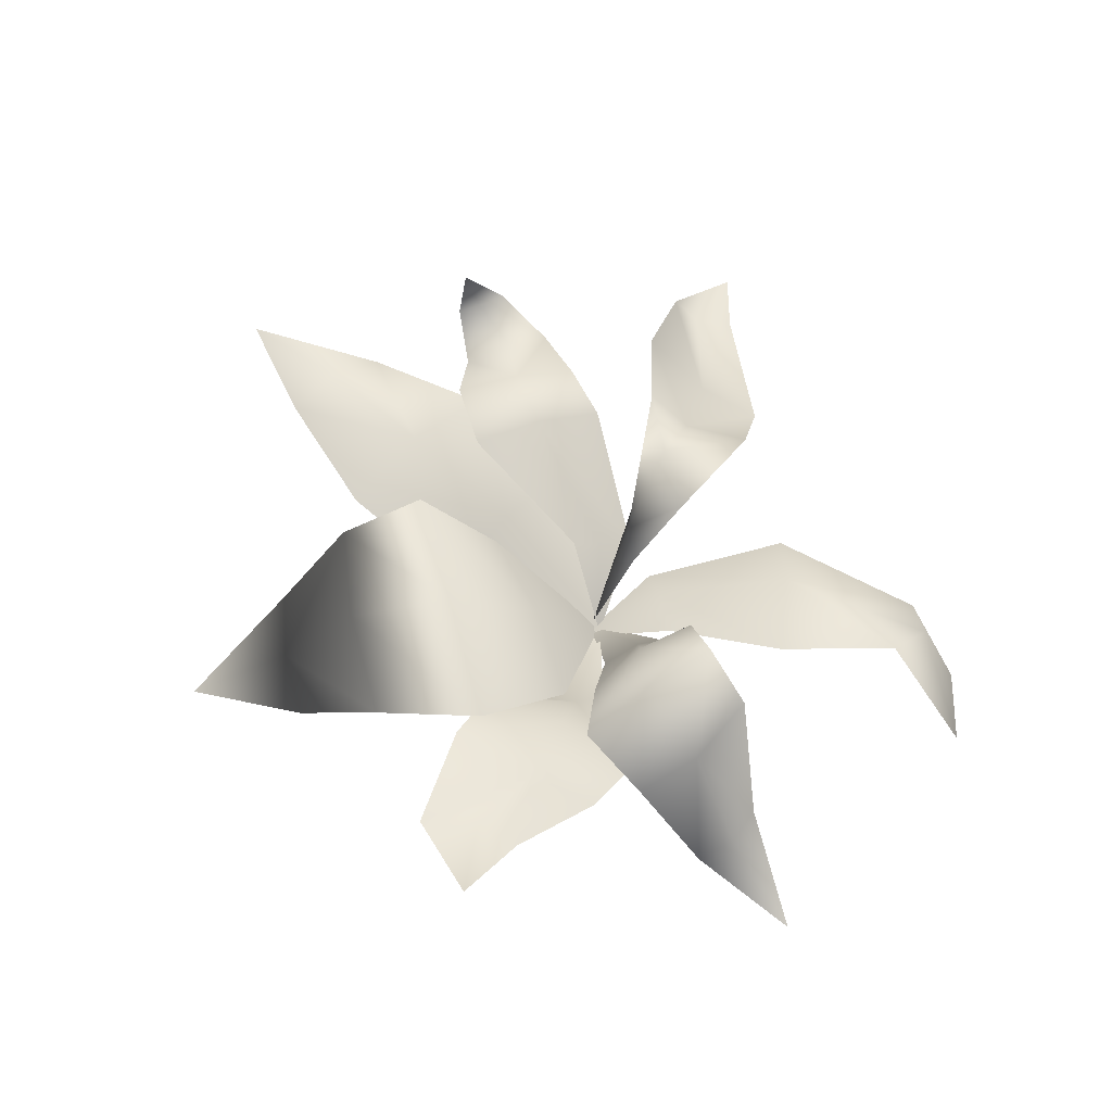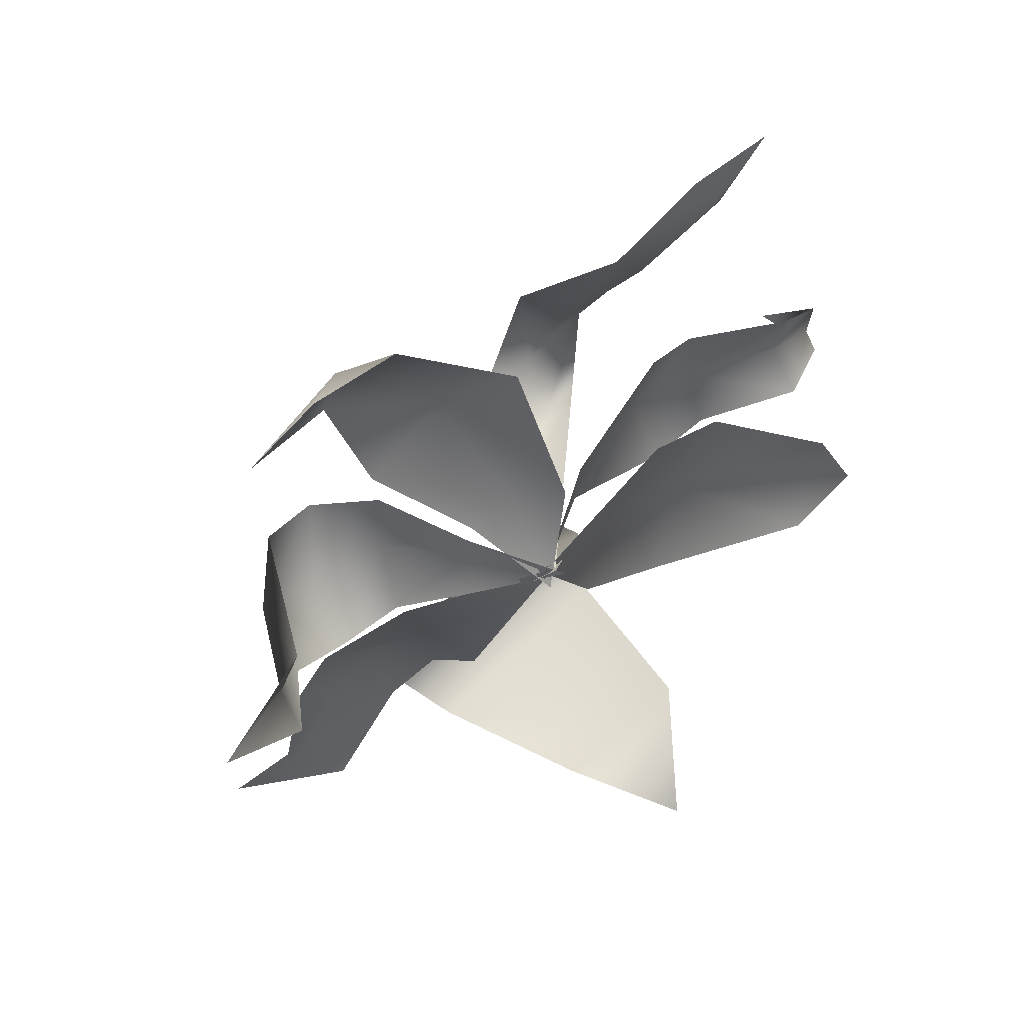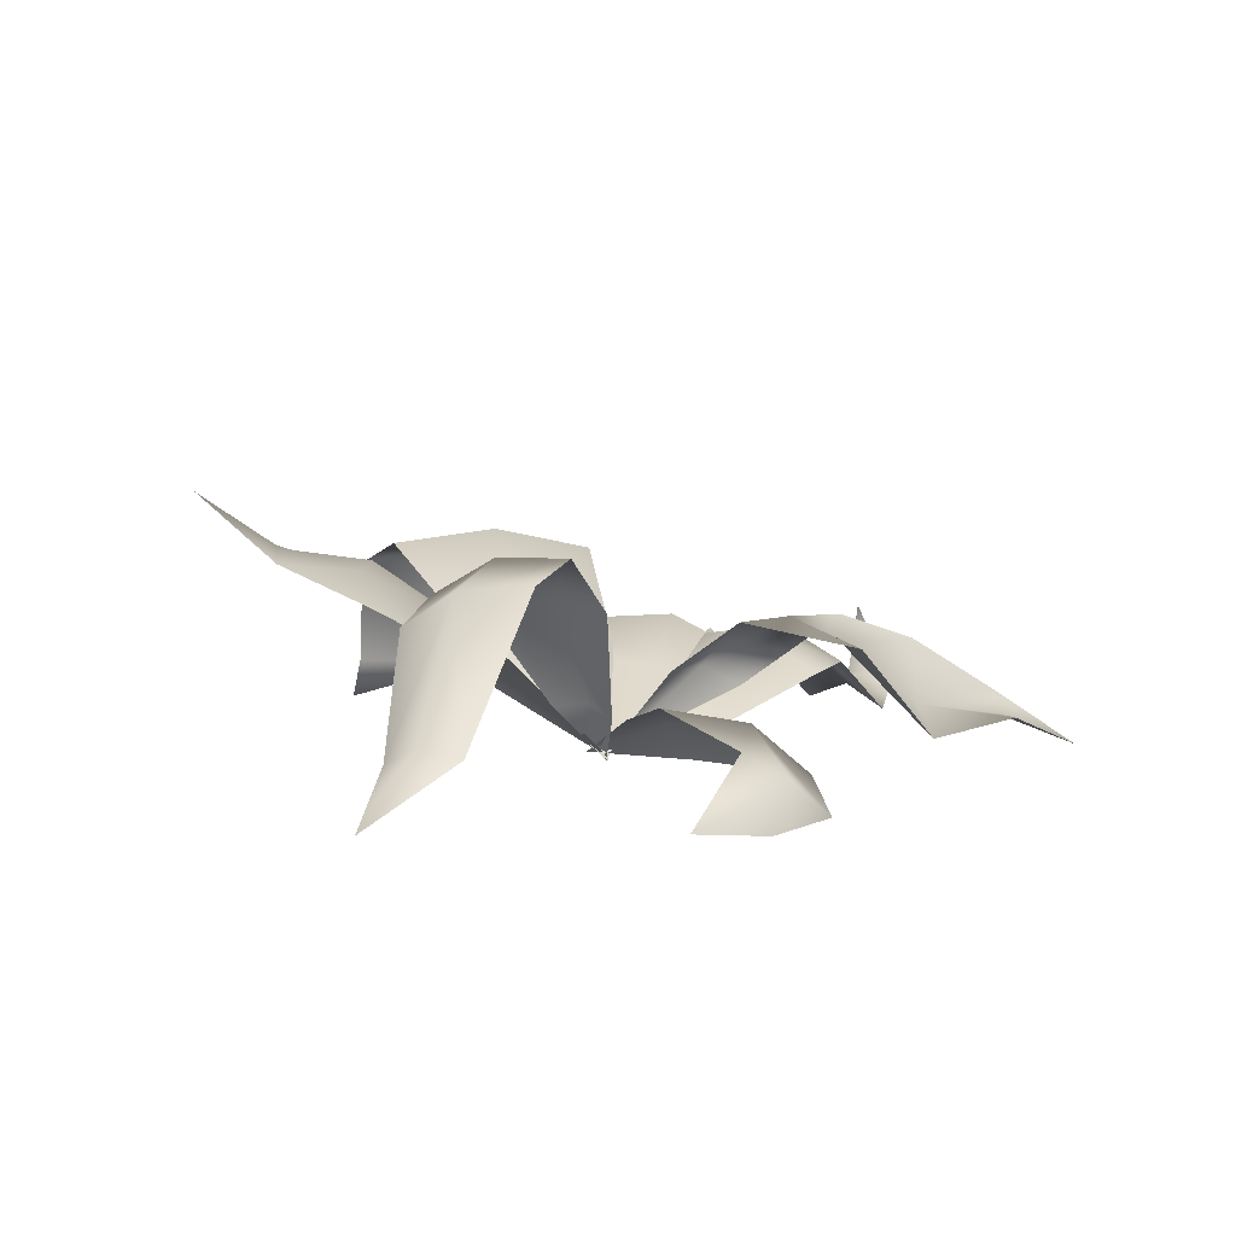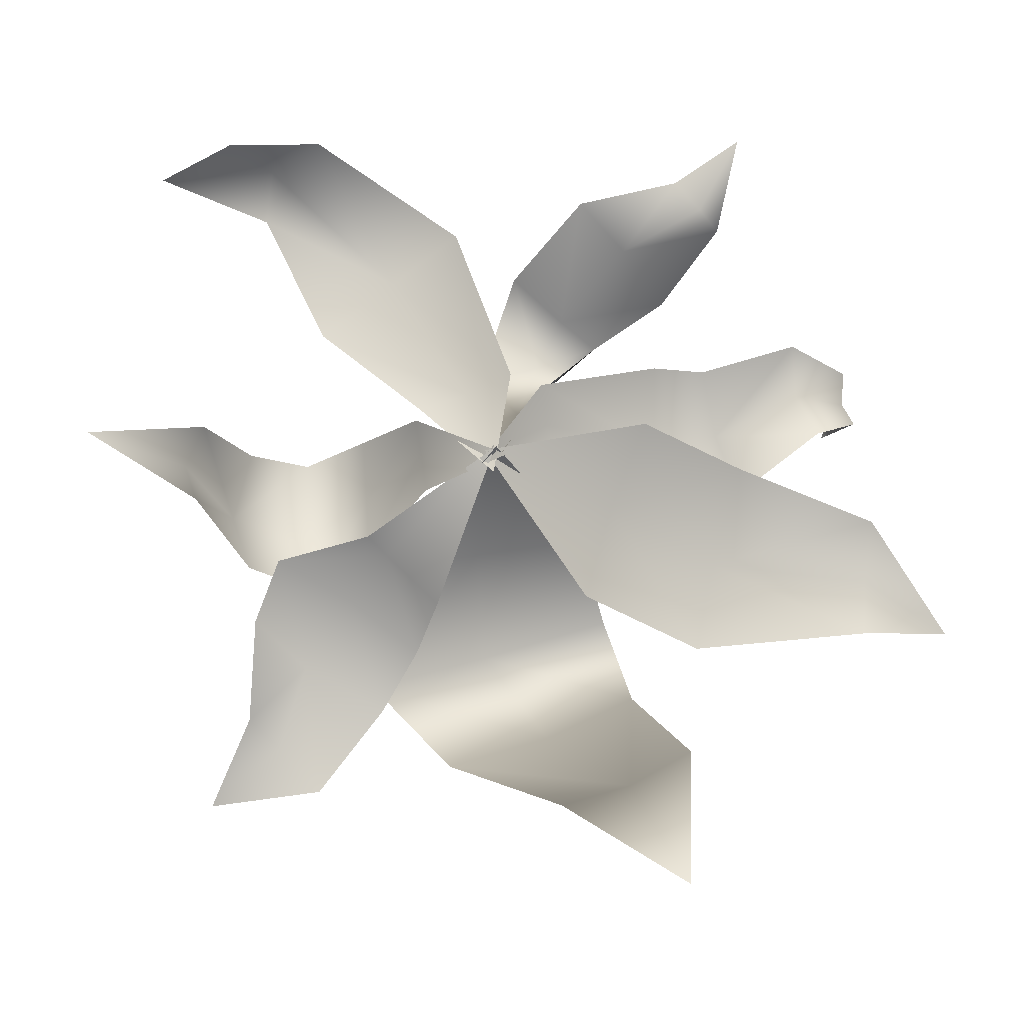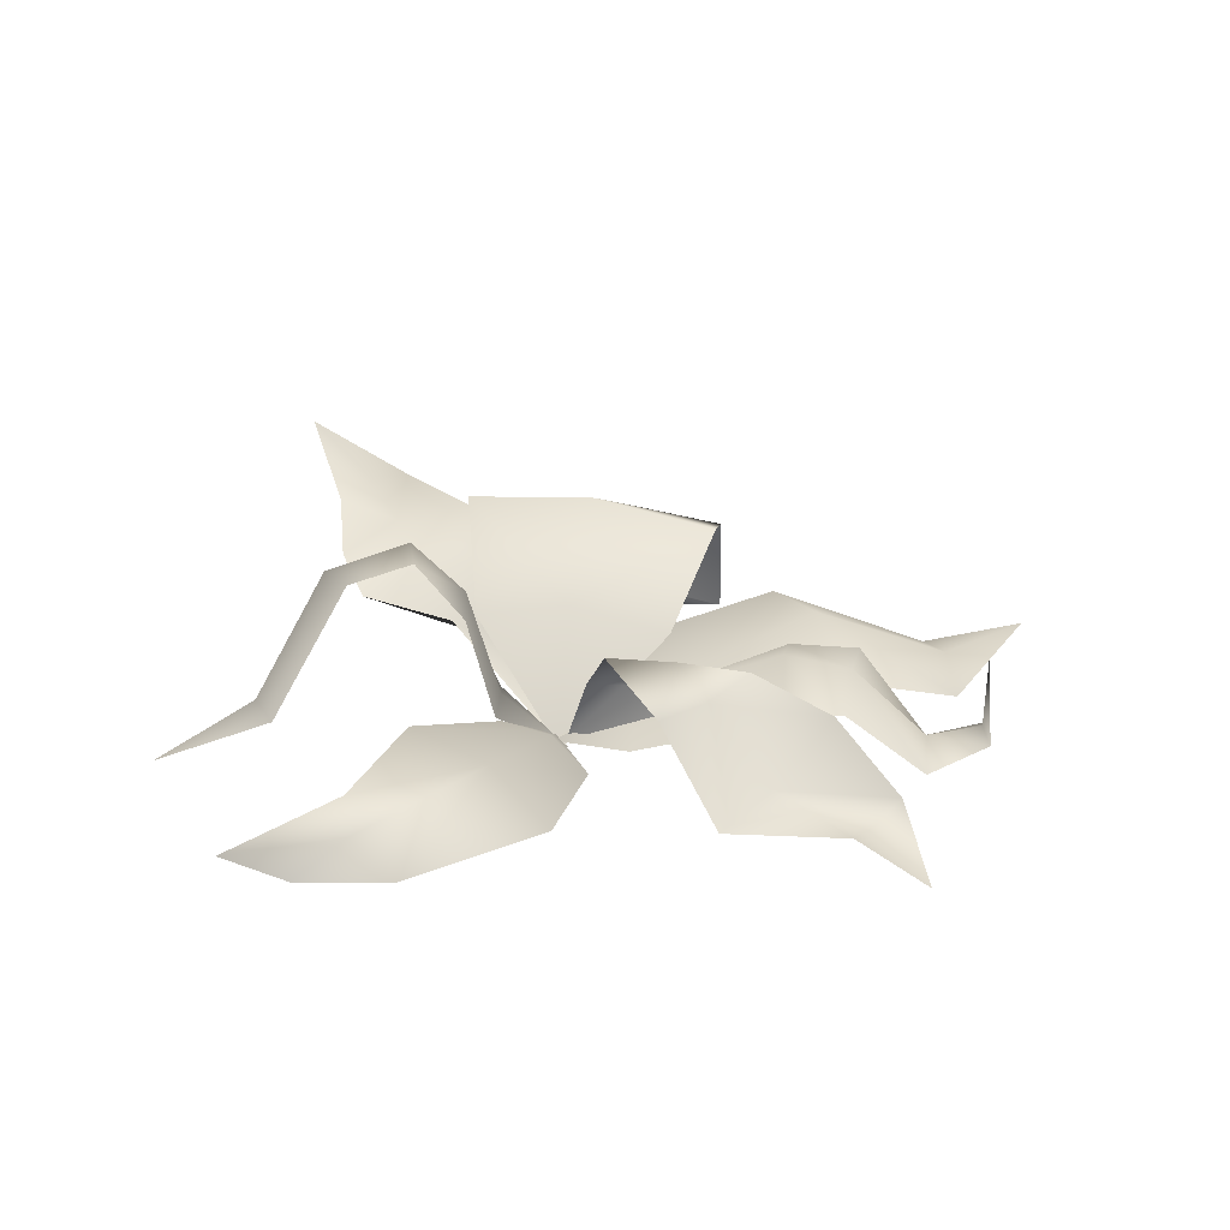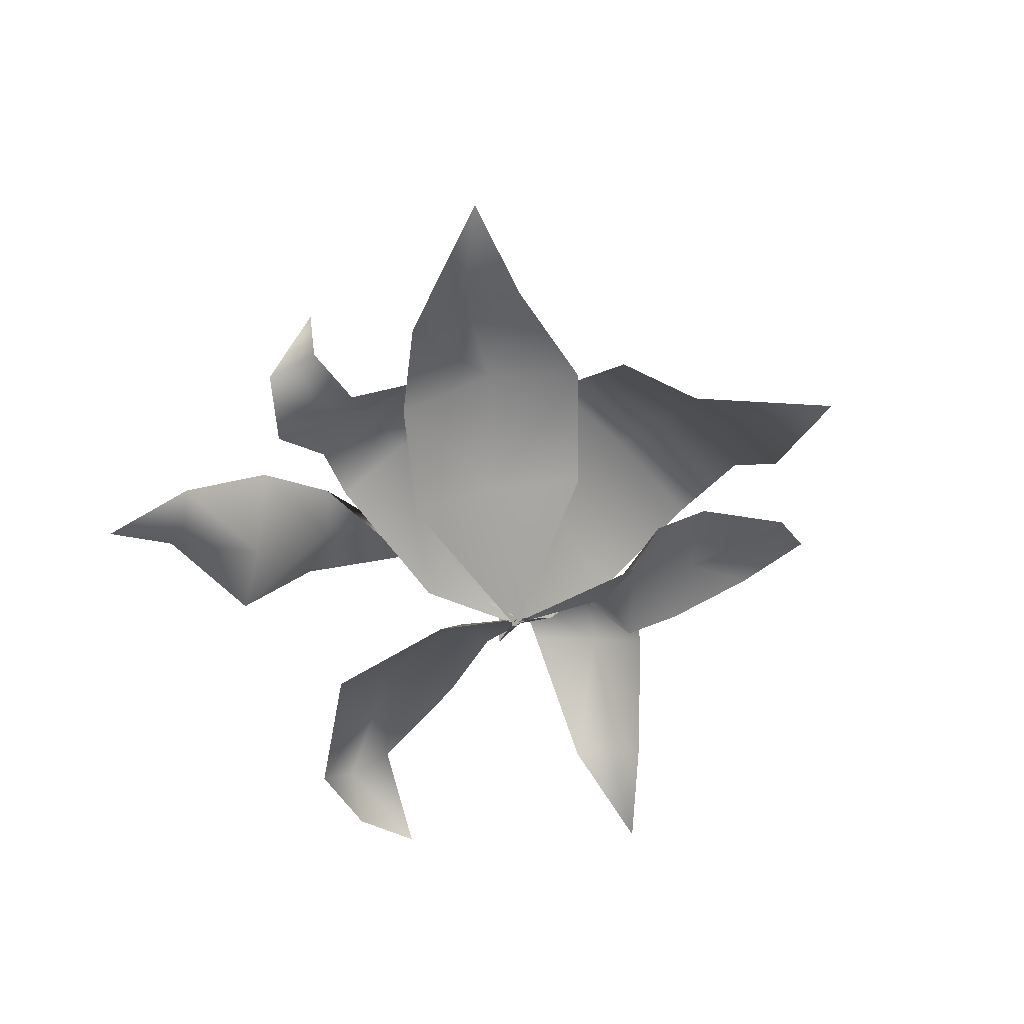
<metadata>
{"format":"obj","ext":"obj","renderer":"f3d","projection":"perspective","resolution":1024,"background":"white","views":[{"elev":69.1,"azim":-124.8,"up":"+Y"},{"elev":32.7,"azim":-41.5,"up":"+Z"},{"elev":7.3,"azim":-63.0,"up":"+Y"},{"elev":-18.8,"azim":-17.8,"up":"+Z"},{"elev":18.6,"azim":-9.1,"up":"+Y"},{"elev":-49.3,"azim":108.2,"up":"+Y"}]}
</metadata>
<code>
o model_2724
v -0.1632 0.07089 0.05174
v -0.09373 0.055 0.07897
v -0.06696 0 -0.06292
v -0.04115 -0.00289 0.09706
v -0.3495 0.002582 0.4422
v -0.1263 0.009189 0.3212
v -0.2044 0.08913 0.2634
v -0.41 0.05784 0.4113
v -0.4872 0.002582 0.4184
v -0.409 0.089 0.3406
v -0.3081 0.1185 0.1745
v -0.5834 0.01696 0.3509
v -0.1491 0.07794 -0.07498
v -0.1561 0.08992 -0.01244
v -0.05097 -0.01368 -0.03804
v -0.1703 0.06918 0.03244
v -0.4965 0.06264 -0.01844
v -0.3812 0.283 0.02596
v -0.4086 0.271 -0.08633
v -0.5189 0.07737 -0.07839
v -0.5067 0.04743 -0.1375
v -0.3908 0.2154 -0.1815
v -0.2838 0.3111 0.02777
v -0.2133 0.2278 0.04707
v -0.2025 0.2414 -0.04578
v -0.2793 0.3069 -0.09399
v -0.2077 0.1992 -0.1393
v -0.2737 0.2476 -0.2022
v -0.6749 -0.009125 -0.07347
v -0.06723 -0.005912 -0.02626
v -0.1188 0.1192 -0.2418
v -0.1929 0.1412 -0.1652
v -0.217 0.1692 -0.128
v -0.3668 0.2906 -0.4006
v -0.3728 0.2435 -0.2573
v -0.2843 0.2781 -0.3145
v -0.3144 0.3116 -0.4378
v -0.2522 0.3011 -0.503
v -0.1597 0.2784 -0.3738
v -0.3488 0.2014 -0.1705
v -0.2281 0.2253 -0.2181
v -0.1226 0.2176 -0.2923
v -0.4003 0.3925 -0.5171
v 0.1182 0.135 -0.1125
v -0.03684 0.1819 -0.1365
v -0.06672 -0.0118 -0.02626
v -0.1756 0.1601 -0.1765
v -0.1687 0.3068 -0.3301
v 0.01691 0.3158 -0.2644
v 0.2055 0.2729 -0.2009
v 0.1043 0.26 -0.4024
v -0.05565 0.2614 -0.4585
v 0.2407 0.2416 -0.3325
v 0.2337 -0.003555 -0.6684
v 0.1733 0.07535 -0.5112
v 0.2668 0.06197 -0.4557
v 0.06803 0.08756 -0.5457
v -0.081 0 -0.03029
v 0.1945 0.04055 0.05926
v 0.1574 0.1001 -0.06483
v 0.1189 0.1119 -0.2096
v 0.5621 0.05218 -0.247
v 0.315 0.1443 -0.2687
v 0.3506 0.1552 -0.124
v 0.5733 0.06428 -0.1571
v 0.5694 0.0205 -0.07107
v 0.3747 0.0862 0.01882
v 0.7205 0.08216 -0.2256
v 0.01933 0.02943 0.09901
v 0.03846 0.05886 0.045
v -0.07674 0.001434 -0.03389
v 0.05815 0.08166 0.006402
v 0.4788 0.01465 0.06633
v 0.391 0.1338 -0.005598
v 0.3546 0.1375 0.09068
v 0.4574 0.04417 0.1393
v 0.4392 0.01029 0.2098
v 0.3191 0.1011 0.1854
v 0.2548 0.156 0.06759
v 0.2884 0.1357 -0.03636
v 0.2319 0.09194 0.178
v 0.5412 0.03959 0.1864
v 0.5436 0.05321 0.1374
v 0.5583 0.04425 0.1027
v 0.5555 0.1609 0.1195
v -0.03868 0.1244 0.06171
v -0.02821 0.2019 0.1665
v 0.01354 0.129 0.08668
v 0.2572 0.04446 0.4901
v 0.2982 0.04179 0.4467
v 0.1736 0.06815 0.3657
v 0.08839 0.03356 0.4217
v 0.3402 0.07122 0.4276
v 0.2708 0.1525 0.3201
v 0.09878 0.1646 0.271
v 0.01956 0.1675 0.3363
v 0.168 0.1964 0.2448
v 0.3482 -0.004908 0.5555
v 0.07126 0.2019 0.2011
v -0.05606 0.0007493 -0.03487
v 0.05612 0.09606 0.1309
v 0.168 0.1964 0.2448
g surface_000
f 4 7 6
f 4 2 7
f 11 7 2
f 10 7 11
f 10 8 7
f 5 7 8
f 5 6 7
f 3 2 4
f 1 2 3
f 11 2 1
f 5 8 9
f 9 8 12
f 8 10 12
f 16 25 24
f 16 14 25
f 27 25 14
f 25 27 28
f 25 28 26
f 23 25 26
f 23 24 25
f 15 14 16
f 13 14 15
f 27 14 13
f 22 26 28
f 22 19 26
f 19 23 26
f 19 18 23
f 17 18 19
f 17 19 20
f 17 20 29
f 29 20 21
f 21 19 22
f 21 20 19
f 34 37 43
f 34 36 37
f 38 37 36
f 43 37 38
f 34 35 36
f 36 35 40
f 36 40 41
f 39 36 41
f 38 36 39
f 40 32 41
f 32 42 41
f 39 41 42
f 40 33 32
f 33 30 32
f 30 31 32
f 32 31 42
f 52 55 57
f 52 51 55
f 55 51 53
f 55 53 56
f 54 55 56
f 57 55 54
f 51 52 48
f 51 48 49
f 53 51 49
f 53 49 50
f 45 50 49
f 45 44 50
f 44 45 46
f 46 45 47
f 48 47 45
f 48 45 49
f 62 65 68
f 62 64 65
f 66 65 64
f 68 65 66
f 62 63 64
f 63 60 64
f 60 67 64
f 66 64 67
f 63 61 60
f 61 58 60
f 58 59 60
f 60 59 67
f 83 85 84
f 82 85 83
f 82 83 76
f 82 76 77
f 77 76 75
f 77 75 78
f 73 83 84
f 73 76 83
f 73 75 76
f 73 74 75
f 75 74 80
f 75 80 79
f 78 75 79
f 78 79 81
f 69 81 79
f 69 79 70
f 69 70 71
f 71 70 72
f 79 80 72
f 79 72 70
f 102 101 88
f 101 100 88
f 100 86 88
f 86 87 88
f 87 99 88
f 99 97 88
f 97 99 95
f 95 94 97
f 95 91 94
f 93 94 91
f 99 87 96
f 99 96 95
f 92 95 96
f 92 91 95
f 89 91 92
f 89 90 91
f 93 91 90
f 98 93 90
f 89 98 90

</code>
